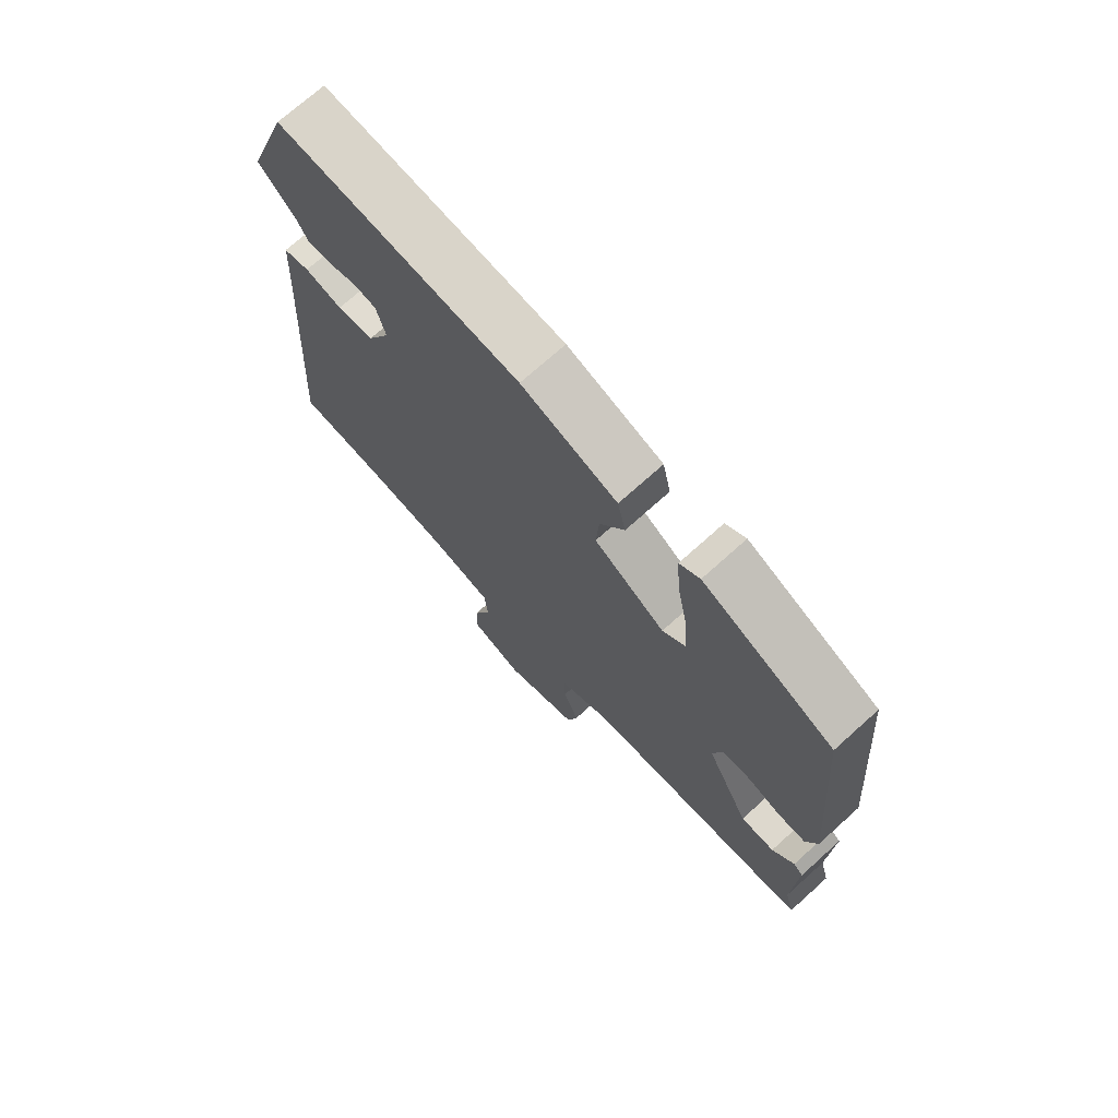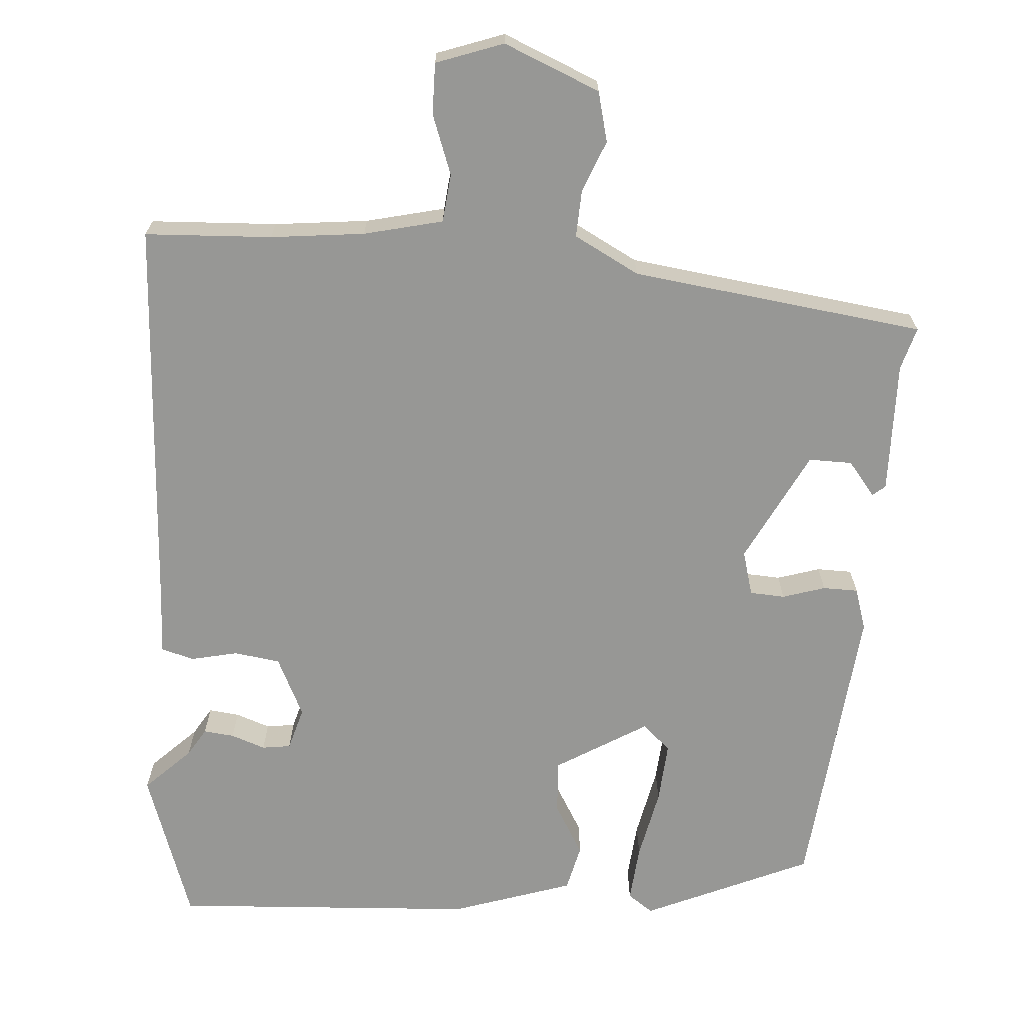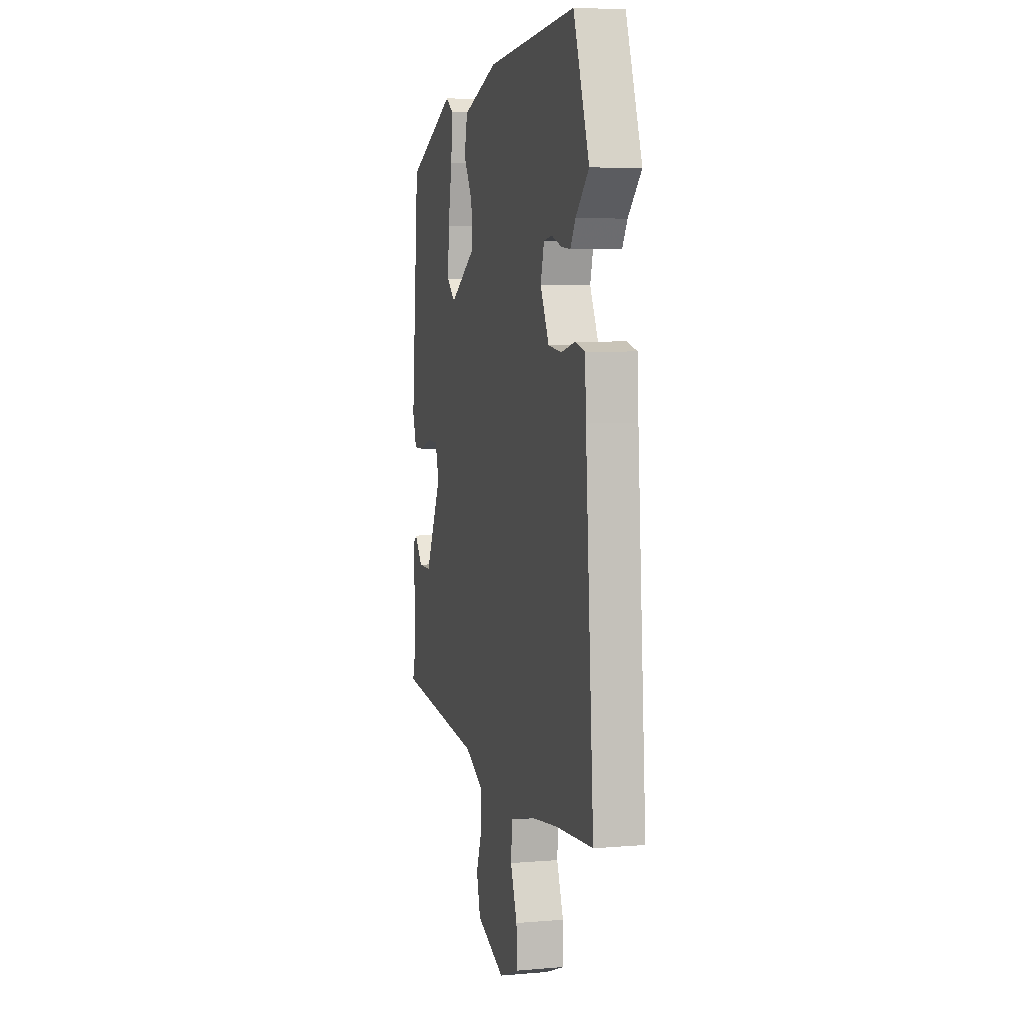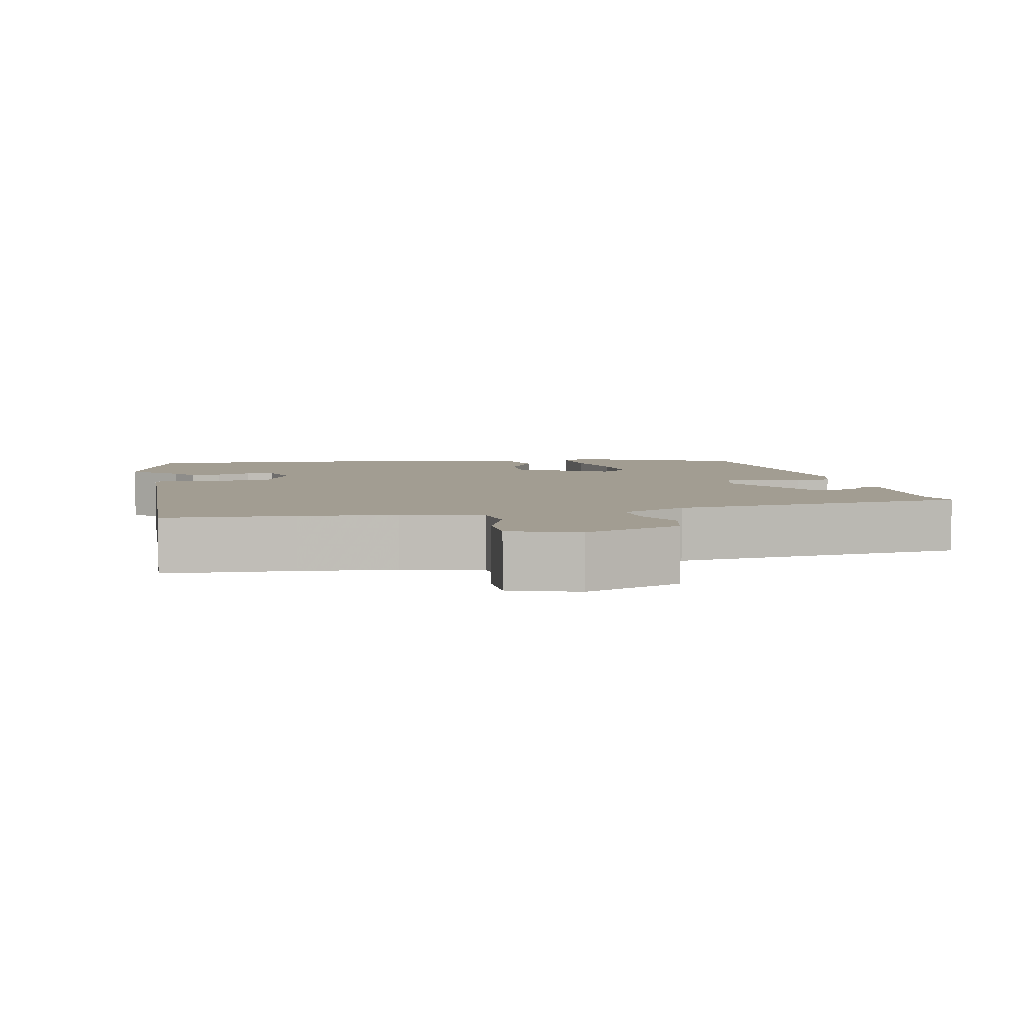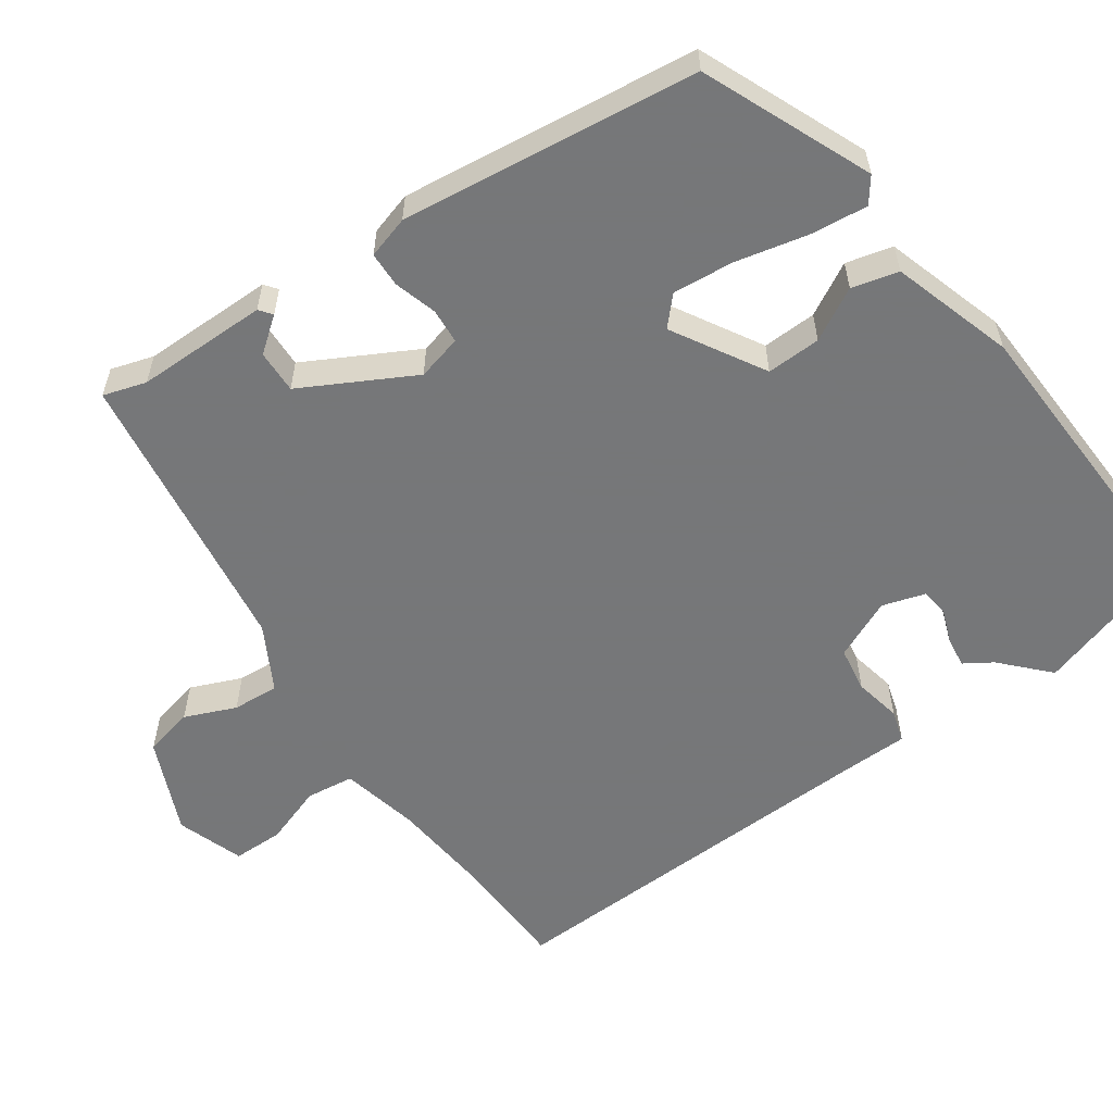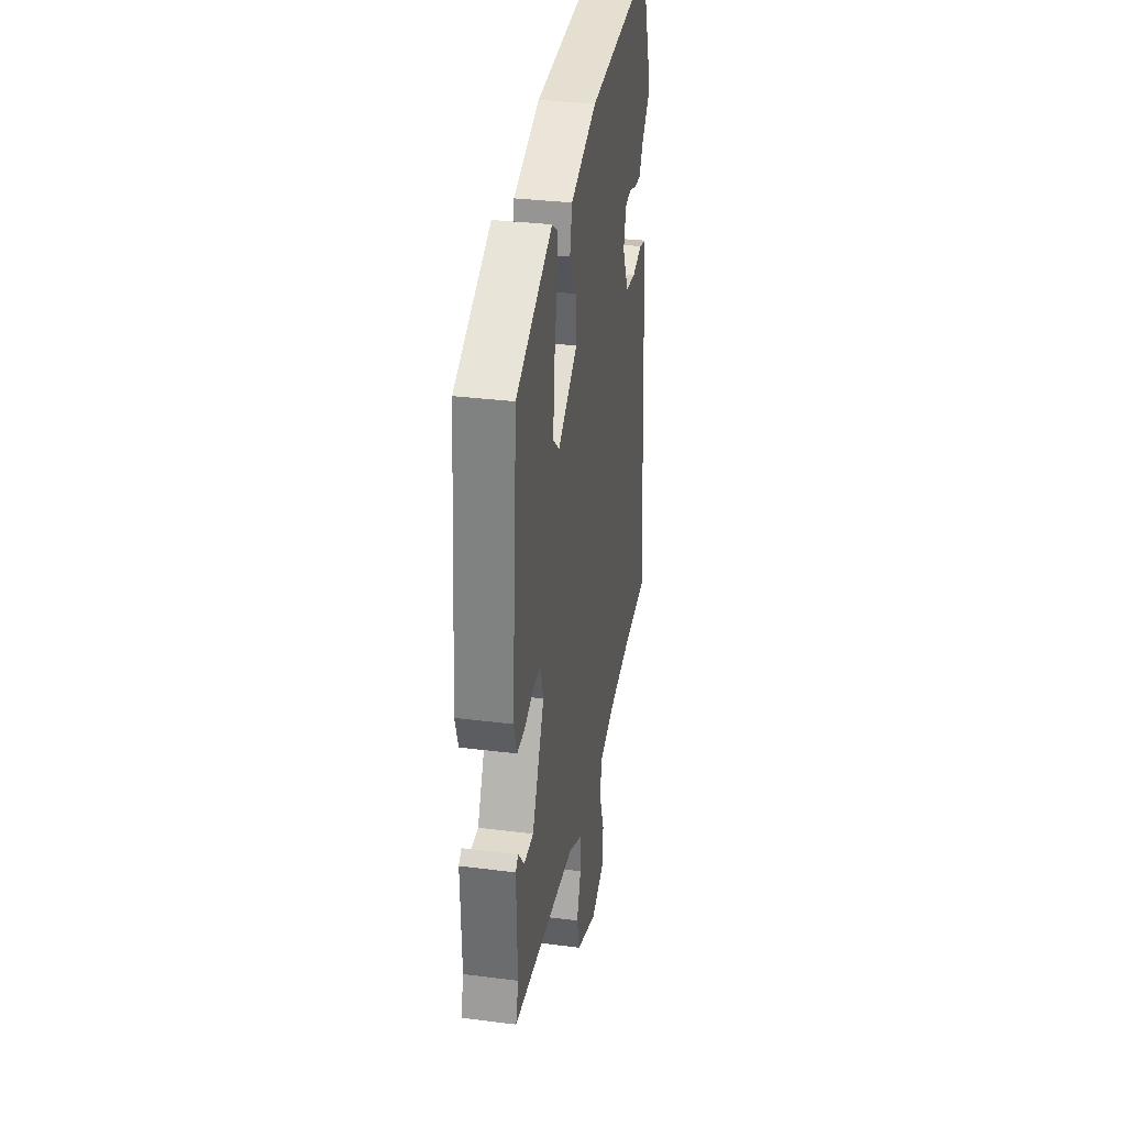
<metadata>
{"format":"obj","ext":"obj","renderer":"f3d","projection":"perspective","resolution":1024,"background":"white","views":[{"elev":72.3,"azim":-132.0,"up":"+Z"},{"elev":-68.1,"azim":175.0,"up":"+Y"},{"elev":5.3,"azim":75.3,"up":"+Z"},{"elev":4.9,"azim":167.1,"up":"+Y"},{"elev":-57.1,"azim":-56.8,"up":"+Y"},{"elev":33.0,"azim":-80.1,"up":"+Z"}]}
</metadata>
<code>
v 0.574 0.07 -0.495
v 0.401 0.07 -0.506
v 0.273 0.07 -0.522
v 0.166 0.07 -0.549
v 0.16 0.07 -0.615
v 0.191 0.07 -0.696
v 0.193 0.07 -0.766
v 0.102 0.07 -0.8
v -0.03 0.07 -0.747
v -0.048 0.07 -0.679
v -0.021 0.07 -0.608
v -0.019 0.07 -0.544
v -0.109 0.07 -0.498
v -0.51 0.07 -0.452
v -0.494 0.07 -0.393
v -0.5 0.07 -0.213
v -0.483 0.07 -0.199
v -0.445 0.07 -0.245
v -0.386 0.07 -0.245
v -0.31 0.07 -0.091
v -0.328 0.07 -0.03
v -0.376 0.07 -0.028
v -0.434 0.07 -0.047
v -0.482 0.07 -0.047
v -0.501 0.07 0.01
v -0.466 0.07 0.417
v -0.24 0.07 0.521
v -0.205 0.07 0.497
v -0.211 0.07 0.418
v -0.23 0.07 0.32
v -0.235 0.07 0.236
v -0.196 0.07 0.202
v -0.073 0.07 0.279
v -0.078 0.07 0.353
v -0.12 0.07 0.423
v -0.106 0.07 0.487
v 0.059 0.07 0.544
v 0.474 0.07 0.574
v 0.547 0.07 0.368
v 0.486 0.07 0.307
v 0.463 0.07 0.268
v 0.421 0.07 0.272
v 0.374 0.07 0.288
v 0.335 0.07 0.282
v 0.319 0.07 0.223
v 0.359 0.07 0.142
v 0.422 0.07 0.134
v 0.486 0.07 0.149
v 0.531 0.07 0.137
v 0.536 0.07 0.046
v 0.574 0 -0.495
v 0.401 0 -0.506
v 0.273 0 -0.522
v 0.166 0 -0.549
v 0.16 0 -0.615
v 0.191 0 -0.696
v 0.193 0 -0.766
v 0.102 0 -0.8
v -0.03 0 -0.747
v -0.048 0 -0.679
v -0.021 0 -0.608
v -0.019 0 -0.544
v -0.109 0 -0.498
v -0.51 0 -0.452
v -0.494 0 -0.393
v -0.5 0 -0.213
v -0.483 0 -0.199
v -0.445 0 -0.245
v -0.386 0 -0.245
v -0.31 0 -0.091
v -0.328 0 -0.03
v -0.376 0 -0.028
v -0.434 0 -0.047
v -0.482 0 -0.047
v -0.501 0 0.01
v -0.466 0 0.417
v -0.24 0 0.521
v -0.205 0 0.497
v -0.211 0 0.418
v -0.23 0 0.32
v -0.235 0 0.236
v -0.196 0 0.202
v -0.073 0 0.279
v -0.078 0 0.353
v -0.12 0 0.423
v -0.106 0 0.487
v 0.059 0 0.544
v 0.474 0 0.574
v 0.547 0 0.368
v 0.486 0 0.307
v 0.463 0 0.268
v 0.421 0 0.272
v 0.374 0 0.288
v 0.335 0 0.282
v 0.319 0 0.223
v 0.359 0 0.142
v 0.422 0 0.134
v 0.486 0 0.149
v 0.531 0 0.137
v 0.536 0 0.046
f 47 48 49 50
f 46 47 50 1
f 45 46 1 2
f 40 41 42 43
f 40 43 44
f 39 40 44
f 38 39 44
f 37 38 44
f 34 35 36 37
f 33 34 37 44
f 32 33 44 45
f 27 28 29 30
f 27 30 31
f 26 27 31
f 25 26 31 32
f 22 23 24 25
f 21 22 25 32
f 15 16 17 18
f 13 14 15 18
f 12 13 18 19
f 8 9 10 11
f 8 11 12
f 5 6 7 8
f 4 5 8 12
f 3 4 12 19
f 20 21 32 45
f 19 20 45
f 2 3 19 45
f 100 99 98 97
f 51 100 97 96
f 52 51 96 95
f 93 92 91 90
f 94 93 90
f 94 90 89
f 94 89 88
f 94 88 87
f 87 86 85 84
f 94 87 84 83
f 95 94 83 82
f 80 79 78 77
f 81 80 77
f 81 77 76
f 82 81 76 75
f 75 74 73 72
f 82 75 72 71
f 68 67 66 65
f 68 65 64 63
f 69 68 63 62
f 61 60 59 58
f 62 61 58
f 58 57 56 55
f 62 58 55 54
f 69 62 54 53
f 95 82 71 70
f 95 70 69
f 95 69 53 52
f 1 51 52 2
f 2 52 53 3
f 3 53 54 4
f 4 54 55 5
f 5 55 56 6
f 6 56 57 7
f 7 57 58 8
f 8 58 59 9
f 9 59 60 10
f 10 60 61 11
f 11 61 62 12
f 12 62 63 13
f 13 63 64 14
f 14 64 65 15
f 15 65 66 16
f 16 66 67 17
f 17 67 68 18
f 18 68 69 19
f 19 69 70 20
f 20 70 71 21
f 21 71 72 22
f 22 72 73 23
f 23 73 74 24
f 24 74 75 25
f 25 75 76 26
f 26 76 77 27
f 27 77 78 28
f 28 78 79 29
f 29 79 80 30
f 30 80 81 31
f 31 81 82 32
f 32 82 83 33
f 33 83 84 34
f 34 84 85 35
f 35 85 86 36
f 36 86 87 37
f 37 87 88 38
f 38 88 89 39
f 39 89 90 40
f 40 90 91 41
f 41 91 92 42
f 42 92 93 43
f 43 93 94 44
f 44 94 95 45
f 45 95 96 46
f 46 96 97 47
f 47 97 98 48
f 48 98 99 49
f 49 99 100 50
f 50 100 51 1

</code>
